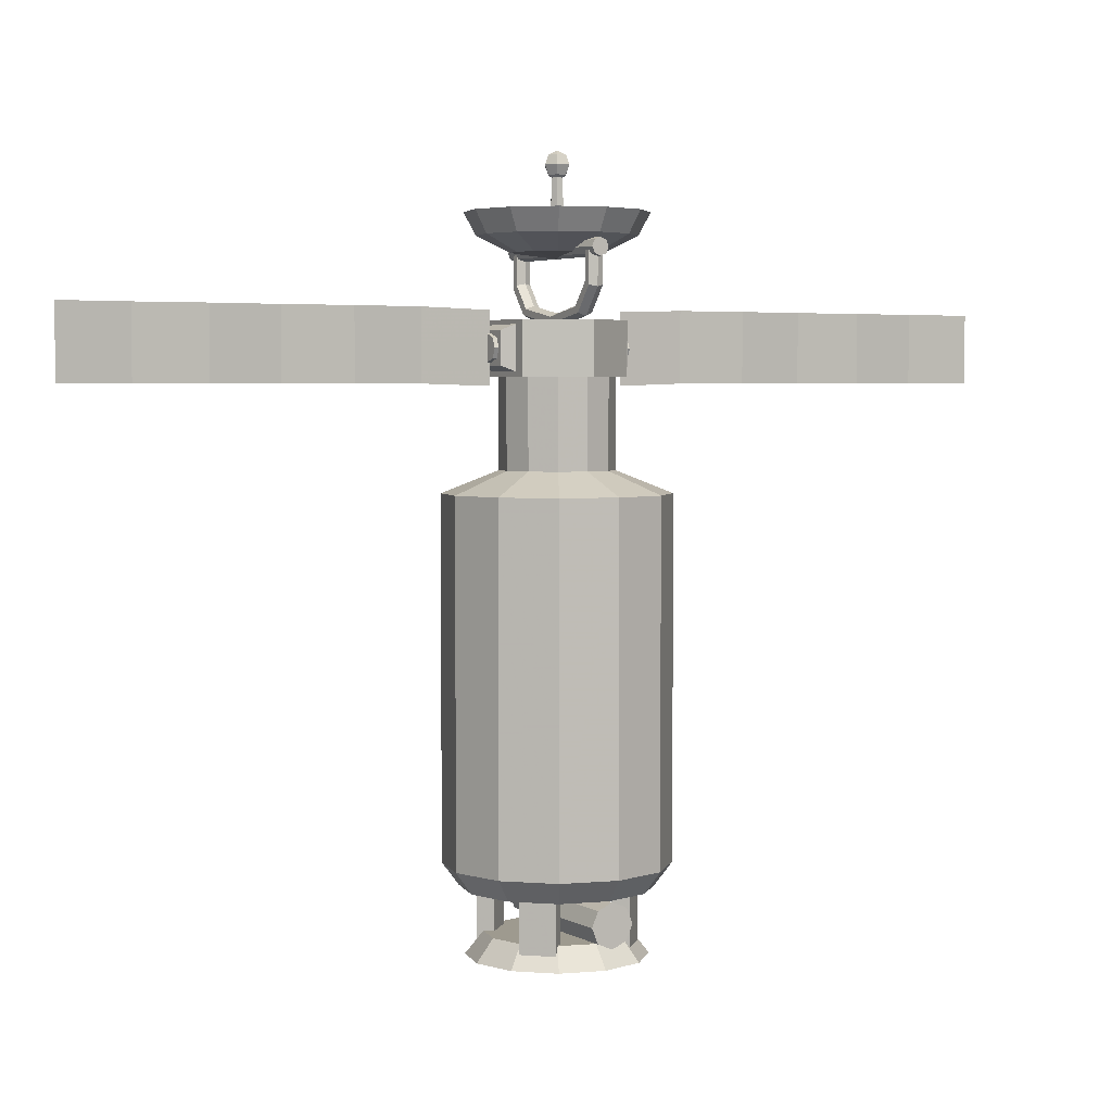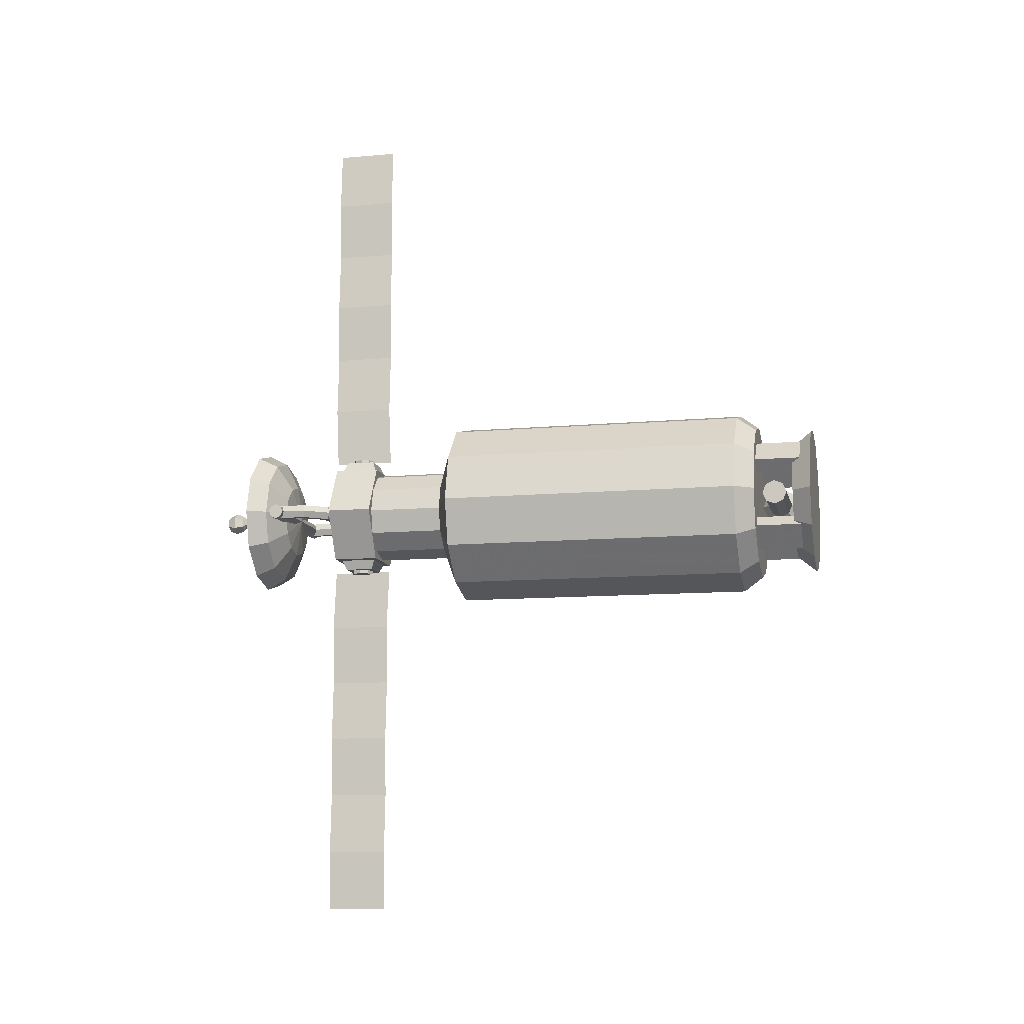
<metadata>
{"format":"obj","ext":"obj","renderer":"f3d","projection":"perspective","resolution":1024,"background":"white","views":[{"elev":3.8,"azim":59.0,"up":"+Y"},{"elev":-10.8,"azim":-77.4,"up":"+Z"}]}
</metadata>
<code>
v -0.009656 19.03 -0.004
v -0.009656 19.07 -0.0906
v -0.009656 19.14 -0.0906
v -0.009656 19.18 -0.004
v -0.009655 19.14 0.0826
v -0.009655 19.07 0.0826
v -0.6026 19.14 -0.004
v -0.5757 19.17 -0.0906
v -0.5218 19.24 -0.0906
v -0.4948 19.27 -0.004
v -0.5218 19.24 0.0826
v -0.5757 19.17 0.0826
v -0.8313 19.44 -0.003999
v -0.7939 19.46 -0.0906
v -0.7193 19.5 -0.0906
v -0.6819 19.52 -0.004
v -0.7193 19.5 0.0826
v -0.7939 19.46 0.0826
v -0.8347 19.85 -0.004
v -0.7972 19.85 -0.0906
v -0.7222 19.85 -0.0906
v -0.6847 19.85 -0.004
v -0.7222 19.85 0.0826
v -0.7972 19.85 0.0826
v 0.8153 19.85 -0.003999
v 0.7778 19.85 -0.0906
v 0.7028 19.85 -0.0906
v 0.6653 19.85 -0.004
v 0.7028 19.85 0.0826
v 0.7778 19.85 0.0826
v 0.812 19.44 -0.003999
v 0.7746 19.46 -0.0906
v 0.6999 19.5 -0.0906
v 0.6626 19.52 -0.004
v 0.6999 19.5 0.0826
v 0.7746 19.46 0.0826
v 0.5833 19.14 -0.004
v 0.5564 19.17 -0.0906
v 0.5025 19.24 -0.0906
v 0.4755 19.27 -0.004
v 0.5025 19.24 0.0826
v 0.5564 19.17 0.0826
v 0.2403 18.55 -0.629
v 0.2403 19.05 -0.629
v -0.2597 18.55 -0.629
v -0.2597 19.05 -0.629
v 0.1778 18.62 -0.779
v 0.1778 18.99 -0.779
v -0.1972 18.62 -0.779
v -0.1972 18.99 -0.779
v -0.009655 19.2 -0.804
v 0.01526 19.23 -5.604
v -0.009655 18.4 -0.804
v 0.01538 18.43 -5.604
v -0.03469 19.23 -1.604
v 0.01526 19.23 -2.404
v -0.03469 19.23 -3.204
v 0.01526 19.23 -4.004
v -0.03469 19.23 -4.804
v -0.03457 18.43 -4.804
v 0.01538 18.43 -4.004
v -0.03457 18.43 -3.204
v 0.01538 18.43 -2.404
v -0.03458 18.43 -1.604
v -0.1597 18.8 -0.779
v -0.1597 18.8 -0.829
v -0.1157 18.7 -0.779
v -0.1157 18.7 -0.829
v -0.009656 18.65 -0.779
v -0.009656 18.65 -0.829
v 0.09641 18.7 -0.779
v 0.09641 18.7 -0.829
v 0.1403 18.8 -0.779
v 0.1403 18.8 -0.829
v 0.09641 18.91 -0.779
v 0.09641 18.91 -0.829
v -0.009656 18.95 -0.779
v -0.009656 18.95 -0.829
v -0.1157 18.91 -0.779
v -0.1157 18.91 -0.829
v -0.6107 12.25 0.3142
v -0.6107 13.25 0.3142
v -0.3279 12.25 0.597
v -0.3279 13.25 0.597
v -0.7521 12.25 0.4556
v -0.7521 13.25 0.4556
v -0.4693 12.25 0.7385
v -0.4693 13.25 0.7385
v 0.5914 12.25 -0.3222
v 0.5914 13.25 -0.3222
v 0.3085 12.25 -0.605
v 0.3085 13.25 -0.605
v 0.7328 12.25 -0.4636
v 0.7328 13.25 -0.4636
v 0.45 12.25 -0.7465
v 0.45 13.25 -0.7465
v 0.3085 12.25 0.597
v 0.3085 13.25 0.597
v 0.5914 12.25 0.3142
v 0.5914 13.25 0.3142
v 0.45 12.25 0.7385
v 0.45 13.25 0.7385
v 0.7328 12.25 0.4556
v 0.7328 13.25 0.4556
v -0.3279 12.25 -0.605
v -0.3279 13.25 -0.605
v -0.6107 12.25 -0.3222
v -0.6107 13.25 -0.3222
v -0.4693 12.25 -0.7465
v -0.4693 13.25 -0.7465
v -0.7521 12.25 -0.4636
v -0.7521 13.25 -0.4636
v -1.26 13.25 -0.004
v -1.26 17.25 -0.004
v -1.092 13.25 -0.629
v -1.092 17.25 -0.629
v -0.6347 13.25 -1.087
v -0.6347 17.25 -1.087
v -0.009656 13.25 -1.254
v -0.009656 17.25 -1.254
v 0.6153 13.25 -1.087
v 0.6153 17.25 -1.087
v 1.073 13.25 -0.629
v 1.073 17.25 -0.629
v 1.24 13.25 -0.003999
v 1.24 17.25 -0.003999
v 1.073 13.25 0.621
v 1.073 17.25 0.621
v 0.6153 13.25 1.079
v 0.6153 17.25 1.079
v -0.009654 13.25 1.246
v -0.009654 17.25 1.246
v -0.6347 13.25 1.079
v -0.6347 17.25 1.079
v -1.092 13.25 0.621
v -1.092 17.25 0.621
v -1.01 12.25 -0.004
v -0.8757 12.25 -0.504
v -0.5097 12.25 -0.87
v -0.009656 12.25 -1.004
v 0.4903 12.25 -0.87
v 0.8564 12.25 -0.504
v 0.9903 12.25 -0.003999
v 0.8564 12.25 0.496
v 0.4903 12.25 0.862
v -0.009655 12.25 0.996
v -0.5097 12.25 0.862
v -0.8757 12.25 0.496
v -0.7025 12.5 -0.404
v -0.8097 12.5 -0.003999
v -0.4097 12.5 -0.6968
v -0.009656 12.5 -0.804
v 0.3903 12.5 -0.6968
v 0.6832 12.5 -0.404
v 0.7903 12.5 -0.003999
v 0.6832 12.5 0.396
v 0.3903 12.5 0.6888
v -0.009655 12.5 0.796
v -0.4097 12.5 0.6888
v -0.7025 12.5 0.396
v -1.072 13 -0.003999
v -0.9298 13 -0.5352
v -0.5409 13 -0.9242
v -0.009656 13 -1.066
v 0.5216 13 -0.9242
v 0.9105 13 -0.5353
v 1.053 13 -0.003999
v 0.9105 13 0.5273
v 0.5216 13 0.9162
v -0.009654 13 1.059
v -0.5409 13 0.9162
v -0.9298 13 0.5273
v 0.3653 13 -0.004
v 1.115 13 -0.003999
v 0.3653 12.93 -0.1808
v 1.115 12.93 -0.1808
v 0.3653 12.75 -0.254
v 1.115 12.75 -0.254
v 0.3653 12.58 -0.1808
v 1.115 12.58 -0.1808
v 0.3653 12.5 -0.004
v 1.115 12.5 -0.003999
v 0.3653 12.58 0.1728
v 1.115 12.58 0.1728
v 0.3653 12.75 0.246
v 1.115 12.75 0.246
v 0.3653 12.93 0.1728
v 1.115 12.93 0.1728
v 0.2653 12.92 -0.004
v 0.2653 12.87 -0.1189
v 0.2653 12.75 -0.1665
v 0.2653 12.64 -0.1189
v 0.2653 12.59 -0.004
v 0.2653 12.64 0.1109
v 0.2653 12.75 0.1585
v 0.2653 12.87 0.1109
v -0.7347 12.92 -0.004
v -0.7347 12.87 -0.1189
v -0.7347 12.75 -0.1665
v -0.7347 12.64 -0.1189
v -0.7347 12.59 -0.004
v -0.7347 12.64 0.1109
v -0.7347 12.75 0.1585
v -0.7347 12.87 0.1109
v -0.5509 17.5 -0.3165
v -0.6347 17.5 -0.004
v -0.3222 17.5 -0.5453
v -0.009656 17.5 -0.629
v 0.3028 17.5 -0.5453
v 0.5316 17.5 -0.3165
v 0.6153 17.5 -0.004
v 0.5316 17.5 0.3085
v 0.3028 17.5 0.5373
v -0.009655 17.5 0.621
v -0.3222 17.5 0.5373
v -0.5509 17.5 0.3085
v -0.5509 18.5 -0.3165
v -0.6347 18.5 -0.004
v -0.3222 18.5 -0.5453
v -0.009656 18.5 -0.629
v 0.3028 18.5 -0.5453
v 0.5316 18.5 -0.3165
v 0.6153 18.5 -0.004
v 0.5316 18.5 0.3085
v 0.3028 18.5 0.5373
v -0.009655 18.5 0.621
v -0.3222 18.5 0.5373
v -0.5509 18.5 0.3085
v -0.7597 18.5 -0.003999
v -0.7597 19.1 -0.003999
v -0.3847 18.5 -0.6535
v -0.3847 19.1 -0.6535
v 0.3653 18.5 -0.6535
v 0.3653 19.1 -0.6535
v 0.7403 18.5 -0.003999
v 0.7403 19.1 -0.003999
v 0.3653 18.5 0.6455
v 0.3653 19.1 0.6455
v -0.3847 18.5 0.6455
v -0.3847 19.1 0.6455
v -0.009655 20.25 0.996
v -0.009655 20 0.862
v -0.009655 19.82 0.496
v -0.009656 19.75 -0.004
v -0.5097 20.25 0.862
v -0.4427 20 0.746
v -0.2597 19.82 0.429
v -0.8757 20.25 0.496
v -0.7597 20 0.429
v -0.4427 19.82 0.246
v -1.01 20.25 -0.004
v -0.8757 20 -0.003999
v -0.5097 19.82 -0.004
v -0.8757 20.25 -0.504
v -0.7597 20 -0.437
v -0.4427 19.82 -0.254
v -0.5097 20.25 -0.87
v -0.4427 20 -0.754
v -0.2597 19.82 -0.437
v -0.009656 20.25 -1.004
v -0.009656 20 -0.87
v -0.009656 19.82 -0.504
v 0.4903 20.25 -0.87
v 0.4234 20 -0.754
v 0.2403 19.82 -0.437
v 0.8564 20.25 -0.504
v 0.7403 20 -0.437
v 0.4234 19.82 -0.254
v 0.9903 20.25 -0.003999
v 0.8564 20 -0.004
v 0.4903 19.82 -0.004
v 0.8564 20.25 0.496
v 0.7403 20 0.429
v 0.4234 19.82 0.246
v 0.4903 20.25 0.862
v 0.4234 20 0.746
v 0.2403 19.82 0.429
v -0.4427 19.93 -0.254
v -0.7597 20.07 -0.437
v 0.8653 19.75 -0.004
v -0.5097 19.93 -0.004
v -0.8757 20.07 -0.003999
v -0.8847 19.75 -0.003999
v -0.4427 19.93 0.246
v -0.7597 20.07 0.429
v 0.8653 19.78 -0.07471
v -0.2597 19.93 0.429
v -0.4427 20.07 0.746
v -0.8847 19.78 -0.07471
v -0.009656 19.88 -0.004
v -0.009655 19.93 0.496
v -0.009655 20.07 0.862
v 0.8653 19.85 -0.104
v -0.8847 19.85 -0.104
v -0.4427 20.07 -0.754
v -0.2597 19.93 -0.437
v 0.8653 19.92 -0.07471
v -0.009656 20.07 -0.87
v -0.009656 19.93 -0.504
v -0.8847 19.92 -0.07471
v 0.4234 20.07 -0.754
v 0.2403 19.93 -0.437
v 0.8653 19.95 -0.004
v 0.7403 20.07 -0.437
v 0.4234 19.93 -0.254
v -0.8847 19.95 -0.003999
v 0.8564 20.07 -0.004
v 0.4903 19.93 -0.004
v 0.7403 20.07 0.429
v 0.4234 19.93 0.246
v 0.4234 20.07 0.746
v 0.2403 19.93 0.429
v -0.8847 19.78 0.06671
v 0.8653 19.78 0.06671
v -0.8847 19.85 0.096
v 0.8653 19.85 0.096
v -0.8847 19.92 0.06671
v 0.8653 19.92 0.06671
v 0.5905 19.92 0.06671
v 0.6756 19.95 -0.004
v 0.5635 19.92 -0.07471
v 0.3734 19.85 -0.104
v 0.04171 19.78 -0.07471
v -0.3556 19.85 -0.104
v -0.1454 19.78 -0.07471
v -0.5996 19.92 -0.07471
v -0.6587 19.95 -0.004
v -0.3206 19.85 0.096
v -0.5874 19.92 0.06671
v -0.02055 19.78 0.06671
v 0.4051 19.85 0.096
v -0.009655 20.86 0.1021
v -0.009655 20.75 0.146
v -0.009655 20.65 0.1021
v -0.1015 20.86 0.04903
v -0.1396 20.75 0.071
v -0.1015 20.65 0.04903
v -0.1015 20.86 -0.05703
v -0.1396 20.75 -0.079
v -0.1015 20.65 -0.05703
v -0.009656 20.86 -0.1101
v -0.009656 20.75 -0.154
v -0.009656 20.65 -0.1101
v 0.0822 20.86 -0.05703
v 0.1202 20.75 -0.079
v 0.0822 20.65 -0.05703
v -0.009656 20.9 -0.004
v 0.0822 20.86 0.04903
v 0.1202 20.75 0.071
v 0.0822 20.65 0.04903
v -0.009656 20.62 0.05964
v -0.06477 20.62 0.02782
v -0.06477 20.62 -0.03582
v -0.009656 20.62 -0.06764
v 0.04546 20.62 -0.03582
v 0.04546 20.62 0.02782
v -0.009655 19.87 0.09146
v -0.09233 19.87 0.04373
v -0.09233 19.87 -0.05173
v -0.009656 19.87 -0.09946
v 0.07301 19.87 -0.05173
v 0.07301 19.87 0.04373
v -0.2597 18.55 0.6483
v -0.2597 19.05 0.6483
v 0.2403 18.55 0.6483
v 0.2403 19.05 0.6483
v -0.1972 18.62 0.7983
v -0.1972 18.99 0.7983
v 0.1778 18.62 0.7983
v 0.1778 18.99 0.7983
v -0.009656 18.4 0.8233
v 0.01534 18.43 5.623
v -0.009656 19.2 0.8233
v 0.01534 19.23 5.623
v -0.03466 18.43 1.623
v 0.01534 18.43 2.423
v -0.03466 18.43 3.223
v 0.01534 18.43 4.023
v -0.03466 18.43 4.823
v -0.03466 19.23 4.823
v 0.01534 19.23 4.023
v -0.03466 19.23 3.223
v 0.01534 19.23 2.423
v -0.03466 19.23 1.623
v 0.1403 18.8 0.7983
v 0.1403 18.8 0.8483
v 0.09641 18.7 0.7983
v 0.09641 18.7 0.8483
v -0.009656 18.65 0.7983
v -0.009656 18.65 0.8483
v -0.1157 18.7 0.7983
v -0.1157 18.7 0.8483
v -0.1597 18.8 0.7983
v -0.1597 18.8 0.8483
v -0.1157 18.91 0.7983
v -0.1157 18.91 0.8483
v -0.009656 18.95 0.7983
v -0.009656 18.95 0.8483
v 0.09641 18.91 0.7983
v 0.09641 18.91 0.8483
f 1 7 8
f 2 8 9
f 3 9 10
f 10 11 5
f 11 12 6
f 1 6 12
f 13 14 8
f 14 15 9
f 15 16 10
f 10 16 17
f 11 17 18
f 12 18 13
f 19 20 14
f 20 21 15
f 21 22 16
f 16 22 23
f 17 23 24
f 18 24 19
f 25 31 32
f 26 32 33
f 27 33 34
f 34 35 29
f 35 36 30
f 36 31 25
f 31 37 38
f 32 38 39
f 33 39 40
f 40 41 35
f 41 42 36
f 42 37 31
f 1 2 38
f 2 3 39
f 3 4 40
f 40 4 5
f 41 5 6
f 42 6 1
f 46 50 49
f 48 47 49
f 44 43 47
f 45 49 47
f 50 46 44
f 59 52 54
f 51 55 64
f 55 56 63
f 57 62 63
f 57 58 61
f 58 59 60
f 66 68 67
f 68 70 69
f 70 72 71
f 72 74 73
f 74 76 75
f 76 78 77
f 78 74 66
f 80 66 65
f 78 80 79
f 84 83 81
f 88 87 83
f 86 85 87
f 82 81 85
f 92 91 89
f 96 95 91
f 94 93 95
f 90 89 93
f 100 99 97
f 104 103 99
f 102 101 103
f 98 97 101
f 108 107 105
f 112 111 107
f 110 109 111
f 106 105 109
f 114 116 115
f 116 118 117
f 118 120 119
f 120 122 121
f 122 124 123
f 124 126 125
f 126 128 127
f 128 130 129
f 130 132 131
f 132 134 133
f 124 122 209
f 136 114 113
f 134 136 135
f 133 171 170
f 141 153 154
f 159 155 151
f 140 152 153
f 148 160 150
f 137 150 149
f 139 151 152
f 148 147 159
f 138 149 151
f 146 158 159
f 145 157 158
f 144 156 157
f 144 143 155
f 143 142 154
f 166 168 172
f 131 170 169
f 127 129 169
f 127 168 167
f 125 167 166
f 121 123 166
f 121 165 164
f 135 113 161
f 115 162 161
f 117 119 164
f 135 172 171
f 117 163 162
f 174 176 175
f 176 178 177
f 178 180 179
f 180 182 181
f 182 184 183
f 184 186 185
f 186 182 178
f 187 188 174
f 186 188 187
f 187 196 195
f 196 204 203
f 177 191 190
f 181 183 194
f 173 189 196
f 175 190 189
f 179 192 191
f 185 195 194
f 179 181 193
f 201 202 204
f 194 202 201
f 192 200 199
f 190 198 197
f 189 197 204
f 195 203 202
f 193 201 200
f 191 199 198
f 209 221 222
f 122 120 208
f 136 216 206
f 114 206 205
f 118 207 208
f 134 215 216
f 118 116 205
f 132 214 215
f 130 213 214
f 130 128 212
f 126 211 212
f 124 210 211
f 216 228 218
f 205 217 219
f 213 225 226
f 210 222 223
f 207 219 220
f 214 226 227
f 211 223 224
f 208 220 221
f 215 227 228
f 206 218 217
f 212 224 225
f 230 232 231
f 232 234 233
f 234 236 235
f 236 238 237
f 230 236 234
f 240 230 229
f 238 240 239
f 231 235 229
f 242 241 245
f 243 242 246
f 247 246 249
f 245 248 249
f 250 249 252
f 249 248 251
f 252 255 256
f 252 251 254
f 254 257 258
f 255 258 259
f 257 260 261
f 259 258 261
f 260 263 264
f 262 261 264
f 263 266 267
f 265 264 267
f 266 269 270
f 268 267 270
f 269 272 273
f 270 273 274
f 274 273 276
f 273 272 275
f 244 243 247
f 244 247 250
f 244 250 253
f 244 253 256
f 244 256 259
f 244 259 262
f 244 262 265
f 244 265 268
f 244 268 271
f 244 271 274
f 244 274 277
f 276 242 243
f 244 277 243
f 275 241 242
f 278 296 295
f 304 307 269
f 263 301 304
f 281 278 279
f 260 298 301
f 281 282 285
f 295 298 260
f 284 285 288
f 287 288 292
f 279 295 257
f 254 251 282
f 299 298 295
f 248 285 282
f 302 301 298
f 248 245 288
f 302 305 304
f 292 288 245
f 308 307 304
f 275 311 292
f 308 310 309
f 310 312 311
f 275 272 309
f 290 287 291
f 290 284 287
f 290 281 284
f 290 278 281
f 290 296 278
f 290 299 296
f 290 302 299
f 290 305 302
f 290 308 305
f 290 310 308
f 290 312 310
f 291 292 311
f 290 291 312
f 307 309 272
f 320 303 297
f 321 297 293
f 322 293 286
f 323 280 283
f 280 330 283
f 313 330 328
f 316 280 303
f 318 303 320
f 315 328 329
f 283 313 317
f 327 326 300
f 317 329 327
f 326 324 294
f 324 325 289
f 314 316 331
f 316 318 319
f 333 332 335
f 333 336 337
f 336 335 338
f 336 339 340
f 338 341 342
f 340 339 342
f 342 341 344
f 342 345 346
f 345 344 348
f 345 349 350
f 332 347 335
f 335 347 338
f 338 347 341
f 341 347 344
f 344 347 348
f 350 356 355
f 348 332 333
f 350 349 333
f 348 347 332
f 354 360 359
f 343 354 353
f 343 346 355
f 334 337 352
f 334 351 356
f 340 353 352
f 351 352 358
f 351 357 362
f 355 361 360
f 352 353 359
f 356 362 361
f 59 60 54
f 51 53 64
f 55 64 63
f 63 62 57
f 57 62 61
f 58 61 60
f 2 1 8
f 3 2 9
f 4 3 10
f 4 10 5
f 5 11 6
f 7 1 12
f 7 13 8
f 8 14 9
f 9 15 10
f 11 10 17
f 12 11 18
f 7 12 13
f 13 19 14
f 14 20 15
f 15 21 16
f 17 16 23
f 18 17 24
f 13 18 19
f 26 25 32
f 27 26 33
f 28 27 34
f 28 34 29
f 29 35 30
f 30 36 25
f 32 31 38
f 33 32 39
f 34 33 40
f 34 40 35
f 35 41 36
f 36 42 31
f 37 1 38
f 38 2 39
f 39 3 40
f 41 40 5
f 42 41 6
f 37 42 1
f 45 46 49
f 50 48 49
f 48 44 47
f 43 45 47
f 48 50 44
f 60 59 54
f 53 51 64
f 64 55 63
f 56 57 63
f 62 57 61
f 61 58 60
f 65 66 67
f 67 68 69
f 69 70 71
f 71 72 73
f 73 74 75
f 75 76 77
f 70 68 66
f 66 80 78
f 78 76 74
f 74 72 70
f 70 66 74
f 79 80 65
f 77 78 79
f 82 84 81
f 84 88 83
f 88 86 87
f 86 82 85
f 90 92 89
f 92 96 91
f 96 94 95
f 94 90 93
f 98 100 97
f 100 104 99
f 104 102 103
f 102 98 101
f 106 108 105
f 108 112 107
f 112 110 111
f 110 106 109
f 113 114 115
f 115 116 117
f 117 118 119
f 119 120 121
f 121 122 123
f 123 124 125
f 125 126 127
f 127 128 129
f 129 130 131
f 131 132 133
f 210 124 209
f 135 136 113
f 133 134 135
f 131 133 170
f 142 141 154
f 151 149 159
f 150 160 159
f 159 158 157
f 157 156 159
f 155 154 153
f 153 152 155
f 149 150 159
f 159 156 155
f 155 152 151
f 141 140 153
f 137 148 150
f 138 137 149
f 140 139 152
f 160 148 159
f 139 138 151
f 147 146 159
f 146 145 158
f 145 144 157
f 156 144 155
f 155 143 154
f 172 161 164
f 162 163 164
f 164 165 166
f 166 167 168
f 168 169 170
f 170 171 168
f 161 162 164
f 164 166 172
f 168 171 172
f 129 131 169
f 168 127 169
f 125 127 167
f 123 125 166
f 165 121 166
f 119 121 164
f 172 135 161
f 113 115 161
f 163 117 164
f 133 135 171
f 115 117 162
f 173 174 175
f 175 176 177
f 177 178 179
f 179 180 181
f 181 182 183
f 183 184 185
f 178 176 174
f 174 188 186
f 186 184 182
f 182 180 178
f 178 174 186
f 173 187 174
f 185 186 187
f 185 187 195
f 195 196 203
f 175 177 190
f 193 181 194
f 187 173 196
f 173 175 189
f 177 179 191
f 183 185 194
f 192 179 193
f 204 197 200
f 198 199 200
f 200 201 204
f 202 203 204
f 197 198 200
f 193 194 201
f 191 192 199
f 189 190 197
f 196 189 204
f 194 195 202
f 192 193 200
f 190 191 198
f 210 209 222
f 209 122 208
f 114 136 206
f 116 114 205
f 120 118 208
f 136 134 216
f 207 118 205
f 134 132 215
f 132 130 214
f 213 130 212
f 128 126 212
f 126 124 211
f 206 216 218
f 207 205 219
f 214 213 226
f 211 210 223
f 208 207 220
f 215 214 227
f 212 211 224
f 209 208 221
f 216 215 228
f 205 206 217
f 213 212 225
f 229 230 231
f 231 232 233
f 233 234 235
f 235 236 237
f 234 232 230
f 230 240 238
f 238 236 230
f 239 240 229
f 237 238 239
f 239 229 235
f 231 233 235
f 235 237 239
f 246 242 245
f 247 243 246
f 250 247 249
f 246 245 249
f 253 250 252
f 252 249 251
f 253 252 256
f 255 252 254
f 255 254 258
f 256 255 259
f 258 257 261
f 262 259 261
f 261 260 264
f 265 262 264
f 264 263 267
f 268 265 267
f 267 266 270
f 271 268 270
f 270 269 273
f 271 270 274
f 277 274 276
f 276 273 275
f 277 276 243
f 276 275 242
f 279 278 295
f 266 304 269
f 266 263 304
f 282 281 279
f 263 260 301
f 284 281 285
f 257 295 260
f 287 284 288
f 291 287 292
f 254 279 257
f 279 254 282
f 296 299 295
f 251 248 282
f 299 302 298
f 285 248 288
f 301 302 304
f 241 292 245
f 305 308 304
f 241 275 292
f 307 308 309
f 309 310 311
f 311 275 309
f 312 291 311
f 269 307 272
f 321 320 297
f 322 321 293
f 323 322 286
f 283 289 325
f 325 323 283
f 286 280 323
f 313 283 330
f 280 314 330
f 315 313 328
f 293 297 303
f 303 318 316
f 316 314 280
f 280 286 293
f 293 303 280
f 319 318 320
f 317 315 329
f 317 306 289
f 300 294 289
f 289 283 317
f 313 315 317
f 306 300 289
f 306 327 300
f 306 317 327
f 300 326 294
f 294 324 289
f 330 314 331
f 331 316 319
f 336 333 335
f 334 333 337
f 339 336 338
f 337 336 340
f 339 338 342
f 343 340 342
f 345 342 344
f 343 342 346
f 349 345 348
f 346 345 350
f 346 350 355
f 349 348 333
f 334 350 333
f 353 354 359
f 340 343 353
f 354 343 355
f 351 334 352
f 350 334 356
f 337 340 352
f 357 351 358
f 356 351 362
f 354 355 360
f 358 352 359
f 355 356 361
f 52 59 54
f 55 51 64
f 56 55 63
f 56 63 57
f 58 57 61
f 59 58 60
f 366 370 369
f 368 367 369
f 364 363 367
f 365 369 367
f 370 366 364
f 379 372 374
f 371 375 384
f 375 376 383
f 377 382 383
f 377 378 381
f 378 379 380
f 386 388 387
f 388 390 389
f 390 392 391
f 392 394 393
f 394 396 395
f 396 398 397
f 398 394 386
f 400 386 385
f 398 400 399
f 379 380 374
f 371 373 384
f 375 384 383
f 383 382 377
f 377 382 381
f 378 381 380
f 365 366 369
f 370 368 369
f 368 364 367
f 363 365 367
f 368 370 364
f 380 379 374
f 373 371 384
f 384 375 383
f 376 377 383
f 382 377 381
f 381 378 380
f 385 386 387
f 387 388 389
f 389 390 391
f 391 392 393
f 393 394 395
f 395 396 397
f 390 388 386
f 386 400 398
f 398 396 394
f 394 392 390
f 390 386 394
f 399 400 385
f 397 398 399
f 372 379 374
f 375 371 384
f 376 375 383
f 376 383 377
f 378 377 381
f 379 378 380
f 141 139 140
f 141 138 139
f 142 138 141
f 143 138 142
f 143 137 138
f 143 148 137
f 144 148 143
f 145 148 144
f 145 147 148
f 145 146 147

</code>
